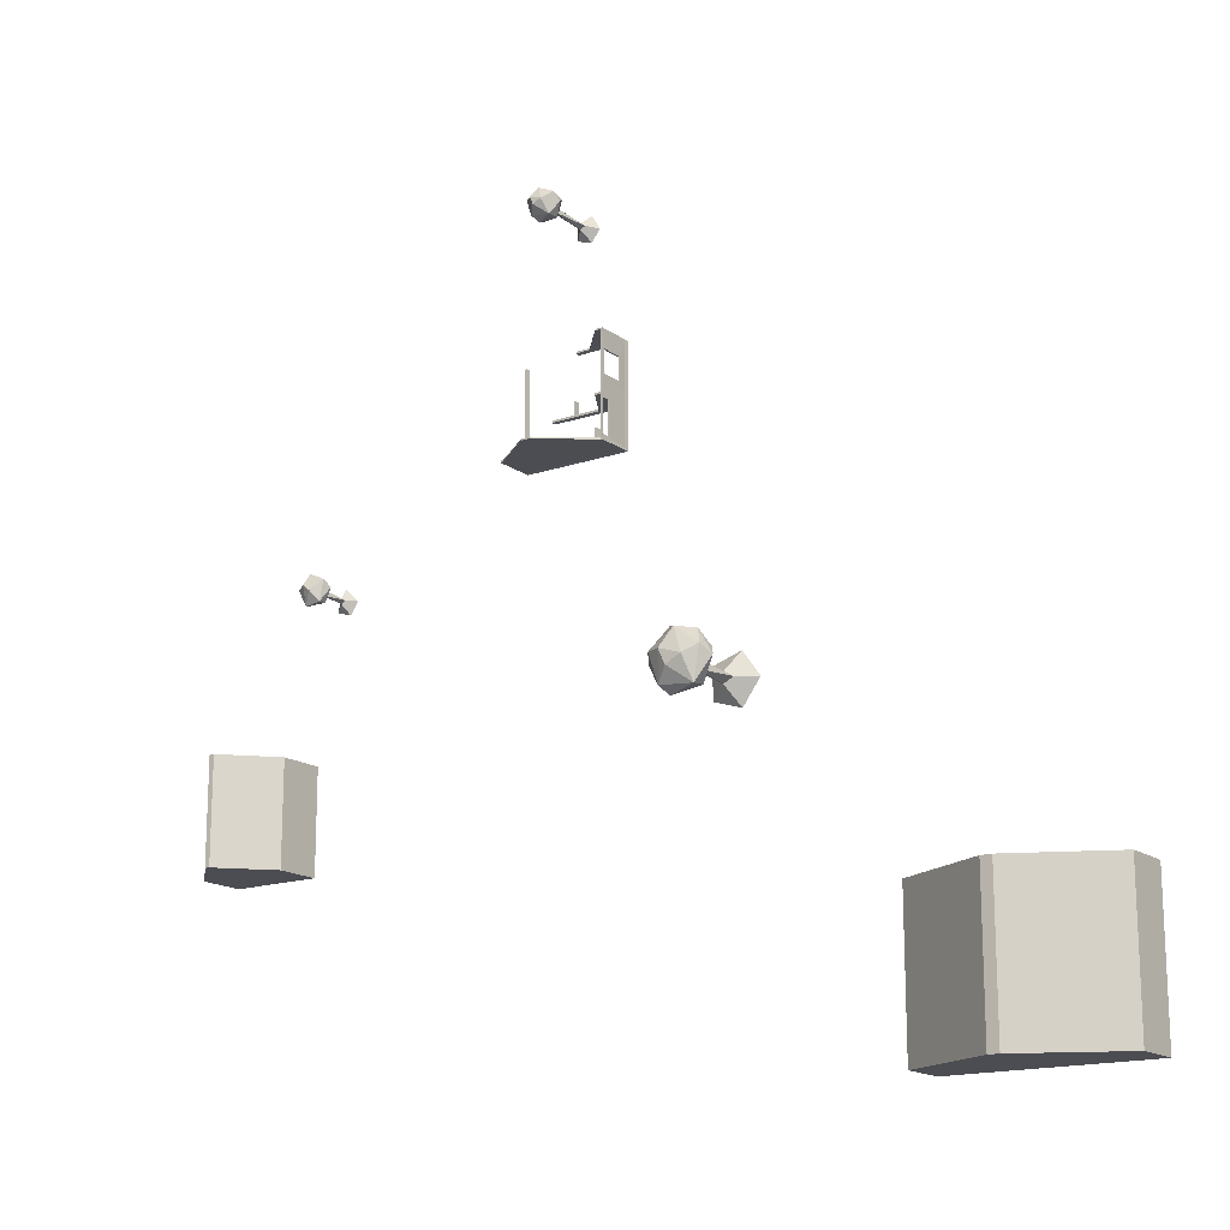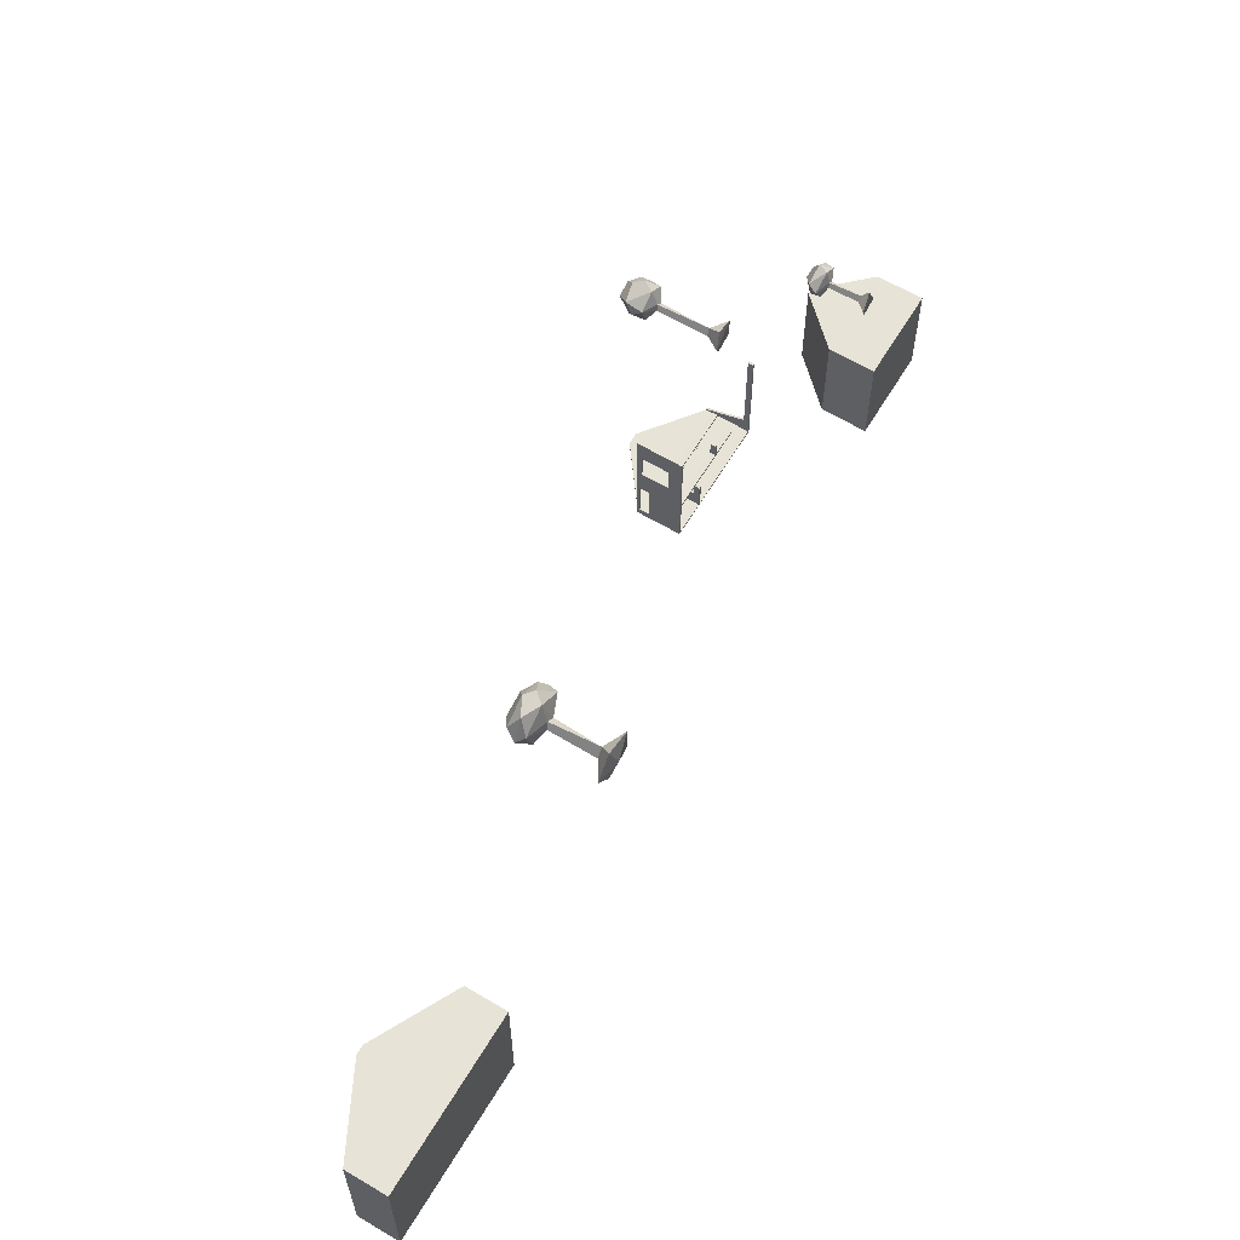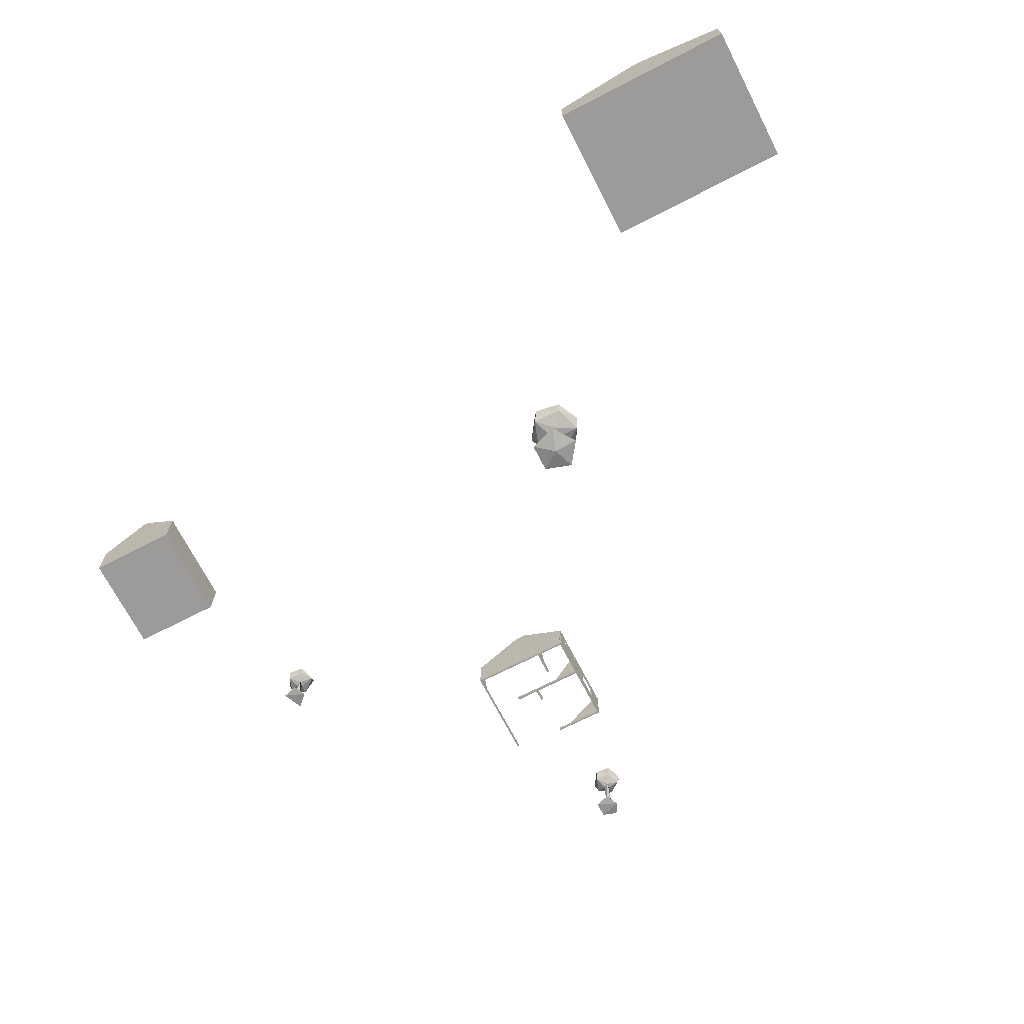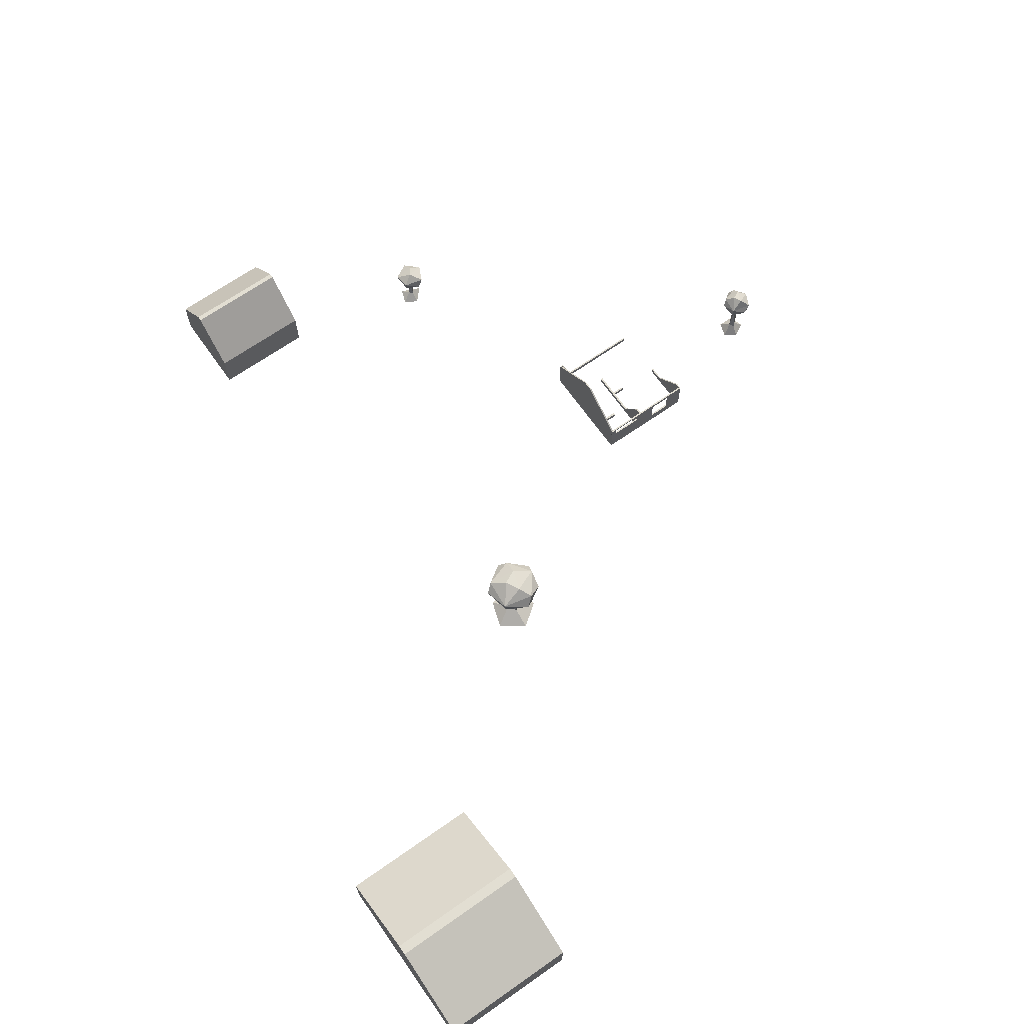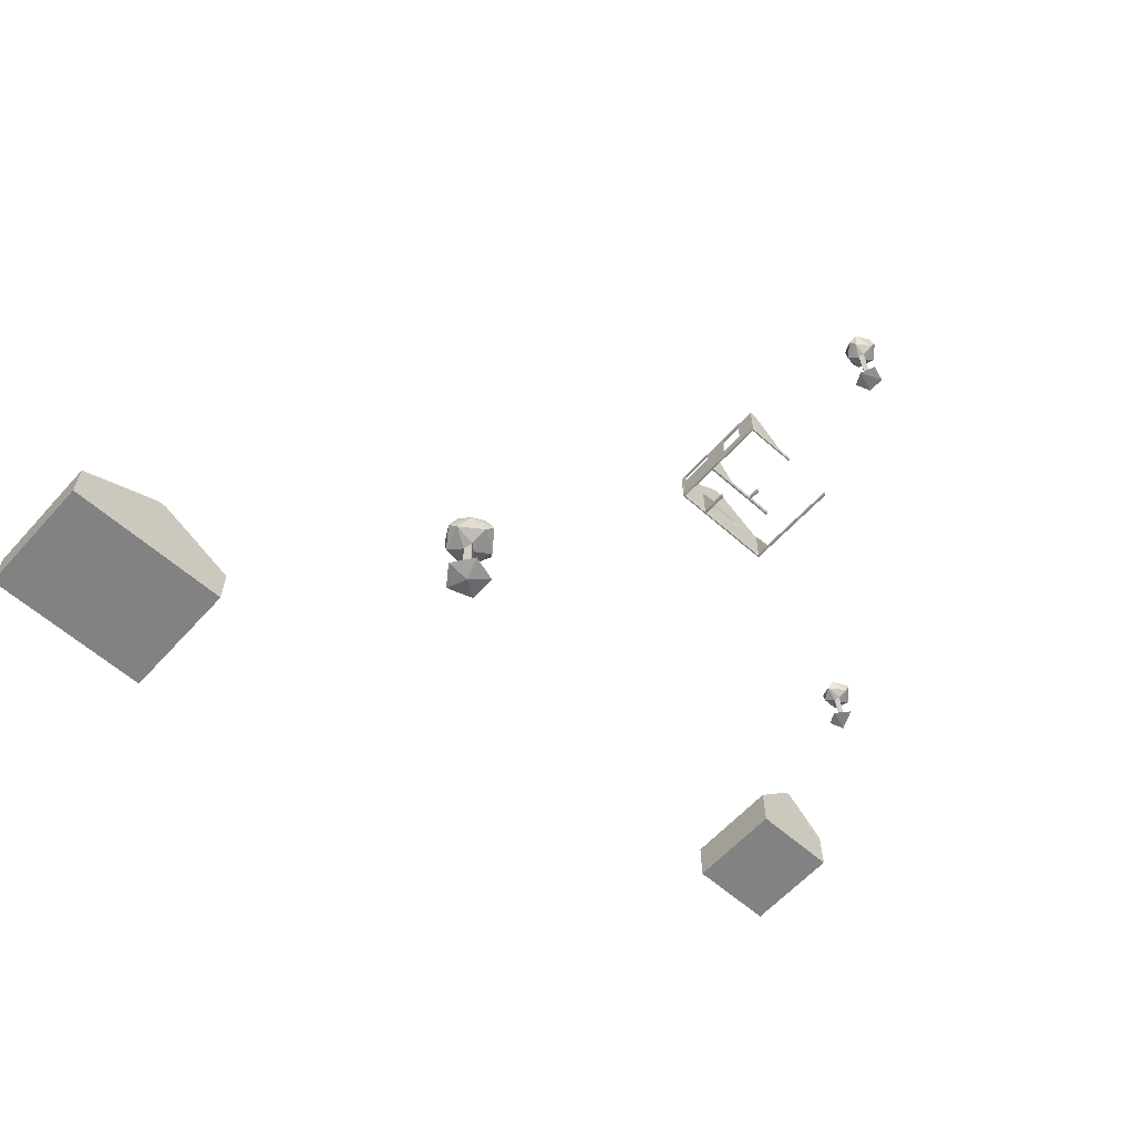
<metadata>
{"format":"obj","ext":"obj","renderer":"f3d","projection":"perspective","resolution":1024,"background":"white","views":[{"elev":-16.3,"azim":-144.9,"up":"+Z"},{"elev":62.7,"azim":-59.0,"up":"+Z"},{"elev":-69.9,"azim":-152.8,"up":"+Y"},{"elev":67.8,"azim":-125.1,"up":"+Y"},{"elev":-60.8,"azim":-41.9,"up":"+Y"}]}
</metadata>
<code>
o house_2_Cube.002
v 9.208 -0.3055 -45.81
v 12.99 7.694 -45.81
v 17.21 -0.3055 -45.81
v 13.43 7.694 -45.81
v 9.208 -0.3055 -36.81
v 12.99 7.694 -36.81
v 17.21 -0.3055 -36.81
v 13.43 7.694 -36.81
v 13.21 -0.3055 -45.81
v 9.208 3.694 -45.81
v 13.21 7.694 -45.81
v 17.21 3.694 -45.81
v 17.21 -0.3055 -41.31
v 13.43 7.694 -41.31
v 17.21 3.694 -36.81
v 13.21 -0.3055 -36.81
v 13.21 7.694 -36.81
v 9.208 3.694 -36.81
v 9.208 -0.3055 -41.31
v 12.99 7.694 -41.31
v 13.21 7.694 -41.31
v 13.21 -0.3055 -41.31
v 9.208 3.694 -41.31
v 13.21 3.694 -36.81
v 17.21 3.694 -41.31
v 13.21 3.694 -45.81
f 26 11 4 12
f 25 14 8 15
f 24 17 6 18
f 23 20 2 10
f 22 16 5 19
f 21 11 2 20
f 17 21 20 6
f 8 14 21 17
f 14 4 11 21
f 9 22 19 1
f 3 13 22 9
f 13 7 16 22
f 19 23 10 1
f 5 18 23 19
f 18 6 20 23
f 16 24 18 5
f 7 15 24 16
f 15 8 17 24
f 13 25 15 7
f 3 12 25 13
f 12 4 14 25
f 9 26 12 3
f 1 10 26 9
f 10 2 11 26
o house_3_Cube.003
v -62.34 -0.3055 -65.18
v -54.49 7.694 -65.18
v -45.72 -0.3055 -65.18
v -53.57 7.694 -65.18
v -62.34 -0.3055 -52.56
v -54.49 7.694 -52.56
v -45.72 -0.3055 -52.56
v -53.57 7.694 -52.56
v -54.03 -0.3055 -65.18
v -62.34 3.694 -65.18
v -54.03 7.694 -65.18
v -45.72 3.694 -65.18
v -45.72 -0.3055 -58.87
v -53.57 7.694 -58.87
v -45.72 3.694 -52.56
v -54.03 -0.3055 -52.56
v -54.03 7.694 -52.56
v -62.34 3.694 -52.56
v -62.34 -0.3055 -58.87
v -54.49 7.694 -58.87
v -54.03 7.694 -58.87
v -54.03 -0.3055 -58.87
v -62.34 3.694 -58.87
v -54.03 3.694 -52.56
v -45.72 3.694 -58.87
v -54.03 3.694 -65.18
f 52 37 30 38
f 51 40 34 41
f 50 43 32 44
f 49 46 28 36
f 48 42 31 45
f 47 37 28 46
f 43 47 46 32
f 34 40 47 43
f 40 30 37 47
f 35 48 45 27
f 29 39 48 35
f 39 33 42 48
f 45 49 36 27
f 31 44 49 45
f 44 32 46 49
f 42 50 44 31
f 33 41 50 42
f 41 34 43 50
f 39 51 41 33
f 29 38 51 39
f 38 30 40 51
f 35 52 38 29
f 27 36 52 35
f 36 28 37 52
o Icosphere
v -17.49 -0.3136 3.9
v -17.12 6.16 3.964
v -17.91 5.94 1.68
v -16.42 6.16 1.778
v -15.97 6.16 3.126
v -17 6.796 2.389
v -17.22 4.282 3.059
v -17.11 4.768 3.976
v -15.96 4.768 3.12
v -16.84 4.236 2.757
v -18.28 4.768 3.148
v -17.33 4.241 2.548
v -17.85 4.768 1.78
v -16.42 4.768 1.763
v -15.71 5.524 2.757
v -16.68 5.524 4.1
v -18.32 5.934 3.462
v -18.53 5.379 2.757
v -16.68 5.524 1.415
v -16.66 6.747 3.09
v -17.69 6.747 2.757
v -17.03 0.6297 2.998
v -17.44 0.5293 2.757
v -17 0.5973 2.51
v -18.09 -0.5189 2.757
v -17.49 -0.3136 1.615
v -16.15 -0.3136 3.463
v -16.15 -0.3136 2.052
f 59 74 62
f 61 67 68
f 60 68 69
f 65 55 71
f 66 71 67
f 54 57 72
f 69 54 73
f 55 69 73
f 56 55 58
f 57 56 72
f 72 56 58
f 58 55 73
f 73 72 58
f 73 54 72
f 67 56 57
f 67 71 56
f 71 55 56
f 70 69 55
f 69 68 54
f 68 57 54
f 68 67 57
f 66 65 71
f 55 65 70
f 65 63 70
f 70 63 69
f 63 60 69
f 60 61 68
f 61 66 67
f 62 64 66
f 64 65 66
f 64 63 65
f 64 59 63
f 59 60 63
f 61 62 66
f 59 62 60
f 62 61 60
f 76 80 78
f 77 79 53
f 75 74 59 64
f 77 78 80
f 79 77 80
f 64 62 76
f 78 77 75 76
f 62 74 76
f 64 76 75
f 80 76 74 79
f 53 74 75 77
f 74 53 79
o Icosphere.001
v -30.88 -0.2898 -33.59
v -30.17 7.519 -33.47
v -32.34 7.519 -35.03
v -31.67 7.253 -37.78
v -28.85 7.519 -37.59
v -28.01 7.519 -35.05
v -29.96 8.286 -36.44
v -30.37 5.254 -35.17
v -30.15 5.839 -33.44
v -27.99 5.84 -35.06
v -29.65 5.199 -35.74
v -32.36 5.84 -35.01
v -30.58 5.204 -36.14
v -31.56 5.84 -37.59
v -28.85 5.84 -37.62
v -27.52 6.751 -35.74
v -29.36 6.751 -33.21
v -31.68 6.664 -33.68
v -32.85 6.577 -35.74
v -29.36 6.751 -38.28
v -29.32 8.226 -35.12
v -31.25 8.226 -35.74
v -30.01 0.8481 -35.29
v -30.78 0.727 -35.74
v -29.94 0.8089 -36.21
v -30.18 -0.7012 -35.74
v -32.45 -0.2897 -35.74
v -30.88 -0.2898 -37.9
v -28.35 -0.2898 -34.41
v -28.35 -0.2898 -37.08
f 88 103 91
f 90 96 97
f 89 97 98
f 94 84 100
f 95 100 96
f 82 86 101
f 83 82 102
f 84 83 102
f 85 84 87
f 86 85 101
f 101 85 87
f 87 84 102
f 102 101 87
f 102 82 101
f 96 85 86
f 96 100 85
f 100 84 85
f 99 83 84
f 98 82 83
f 98 97 82
f 97 86 82
f 97 96 86
f 95 94 100
f 104 103 88 93
f 84 94 99
f 94 92 99
f 99 98 83
f 99 92 98
f 92 89 98
f 89 90 97
f 90 95 96
f 91 93 95
f 93 94 95
f 93 92 94
f 93 88 92
f 88 89 92
f 90 91 95
f 88 91 89
f 91 90 89
f 105 110 108
f 106 109 81
f 106 81 107
f 106 107 108
f 106 108 110
f 109 106 110
f 93 91 105
f 108 107 104 105
f 91 103 105
f 93 105 104
f 110 105 103 109
f 81 103 104 107
f 103 81 109
o Icosphere.002
v 6.595 -0.08258 -22.59
v 6.684 4.189 -22.33
v 5.631 4.232 -24.79
v 7.017 4.189 -24.98
v 7.812 4.189 -23.53
v 6.18 4.891 -23.88
v 6.323 3.079 -23.41
v 6.436 3.416 -22.49
v 7.585 3.416 -23.35
v 6.703 3.047 -23.71
v 5.039 3.539 -23.56
v 6.209 3.05 -23.92
v 5.693 3.416 -24.69
v 7.125 3.416 -24.7
v 5.217 4.228 -23
v 6.879 4.794 -23.37
v 6.515 0.5367 -23.47
v 6.104 0.4668 -23.71
v 6.547 0.5141 -23.96
v 5.448 -0.2627 -23.71
v 6.05 -0.1197 -24.85
v 7.392 -0.1197 -24.41
f 117 127 120
f 119 115 112
f 118 112 125
f 123 113 114
f 124 114 115
f 112 115 126
f 125 112 116
f 113 125 116
f 114 113 116
f 115 114 126
f 126 114 116
f 116 112 126
f 121 125 113
f 124 123 114
f 113 123 121
f 121 118 125
f 118 119 112
f 119 124 115
f 120 122 124
f 122 123 124
f 122 121 123
f 122 117 121
f 117 118 121
f 119 120 124
f 117 120 118
f 120 119 118
f 129 132 131
f 128 127 117 122
f 130 131 132
f 111 130 132
f 122 120 129
f 131 130 128 129
f 120 127 129
f 122 129 128
f 132 129 127 111
f 111 127 128 130
o house_walls_Cube.001
v -20.93 0.3851 -7.651
v -20.93 3.361 -7.651
v -20.93 2.382 -16.02
v -20.93 3.169 -16.02
v -21.07 0.3851 -7.651
v -21.07 3.361 -7.651
v -21.07 2.382 -16.02
v -21.07 3.169 -16.02
v -20.93 0.3851 -7.521
v -20.93 3.361 -7.521
v -20.93 3.361 -16.5
v -20.93 0.3851 -16.48
v -21.08 3.361 -16.5
v -21.07 3.361 -7.521
v -21.07 0.3851 -7.521
v -17.77 0.3851 -7.651
v -20.47 3.361 -7.651
v -11.74 3.361 -16.35
v -11.74 0.3851 -16.35
v -17.77 0.3851 -7.521
v -20.47 3.361 -7.521
v -11.74 3.361 -16.48
v -11.74 0.3851 -16.48
v -11.61 3.361 -16.35
v -11.61 0.3851 -16.35
v -11.61 3.361 -16.48
v -11.61 0.3851 -16.48
v -11.74 3.361 -16.25
v -11.74 0.3851 -15.2
v -11.61 3.361 -16.25
v -11.61 0.3851 -15.2
v -20.93 0.3851 -12.69
v -20.93 2.382 -13.11
v -20.93 3.169 -13.11
v -20.93 3.361 -12.69
v -21.07 2.382 -13.11
v -21.07 0.3851 -11.91
v -21.07 3.361 -11.91
v -21.07 3.169 -13.11
v -16.24 0.3851 -16.48
v -16.44 0.3851 -16.48
v -16.44 3.361 -16.48
v -16.24 3.361 -16.48
v -18.5 3.361 -16.35
v -18.3 3.361 -16.35
v -18.3 0.3851 -16.35
v -18.5 0.3851 -16.35
v -20.41 3.361 -12.87
v -20.41 3.361 -12.69
v -18.67 0.3851 -12.69
v -18.67 0.3851 -12.87
v -18.5 3.361 -16.25
v -18.3 3.361 -16.25
v -18.3 0.3851 -15.2
v -18.5 0.3851 -15.2
v -16.78 6.513 -16.48
v -16.78 6.513 -16.35
v -15.9 6.513 -16.48
v -15.9 6.513 -16.35
v -16.44 6.513 -16.35
v -16.24 6.513 -16.35
v -16.44 6.513 -16.48
v -16.24 6.513 -16.48
v -21.08 -0.01788 -16.38
v -20.96 -0.01788 -16.38
v -21.08 3.185 -16.38
v -20.96 -0.01788 -7.682
v -21.09 -0.01788 -7.682
v -20.96 3.185 -16.5
v -20.96 -0.01788 -16.5
v -21.08 -0.01788 -16.5
v -21.08 3.185 -16.5
v -20.96 -0.01788 -7.552
v -21.09 -0.01788 -7.552
v -17.8 -0.01788 -7.682
v -17.8 -0.01788 -7.552
v -11.77 -0.01788 -16.38
v -11.77 -0.01788 -16.51
v -11.63 -0.01788 -16.38
v -11.63 -0.01788 -16.51
v -11.77 -0.01788 -15.23
v -11.63 -0.01788 -15.23
v -18.32 -0.01788 -16.38
v -18.53 -0.01788 -16.38
v -16.26 -0.01788 -16.51
v -16.46 -0.01788 -16.51
v -21.09 -0.01788 -12.12
v -21.09 -0.01788 -11.95
v -20.96 -0.01788 -12.73
v -20.96 -0.01788 -12.9
v -18.69 -0.01788 -12.73
v -18.69 -0.01788 -12.9
v -18.32 -0.01788 -15.23
v -18.53 -0.01788 -15.23
v -16.49 0.3851 -7.651
v -16.49 -0.01788 -7.682
v -16.49 0.3851 -12.87
v -16.49 -0.01788 -12.9
v -16.49 0.3851 -7.521
v -16.49 -0.01788 -12.73
v -16.49 0.3851 -12.69
v -16.49 -0.01788 -7.552
v -18.3 0.3851 -14.35
v -18.5 0.3851 -14.35
v -18.32 -0.01788 -14.38
v -18.53 -0.01788 -14.38
v -18.3 0.3851 -14.14
v -18.5 0.3851 -14.14
v -18.32 -0.01788 -14.17
v -18.53 -0.01788 -14.17
v -11.74 0.3851 -7.871
v -11.61 0.3851 -7.871
v -11.77 -0.01788 -7.902
v -11.63 -0.01788 -7.902
v -21.08 0.9743 -11.18
v -21.08 0.9743 -9.168
v -21.08 3.031 -9.168
v -21.08 3.031 -11.18
v -20.92 0.9743 -9.168
v -20.92 0.9743 -11.18
v -20.92 3.031 -11.18
v -20.92 3.031 -9.168
v -17.28 2.314 -16.35
v -14.46 2.314 -16.35
v -14.46 3.113 -16.35
v -17.28 3.113 -16.35
v -17.19 2.34 -16.4
v -14.55 2.34 -16.4
v -17.19 3.087 -16.4
v -14.55 3.087 -16.4
v -18.3 0.3851 -14.14
v -18.5 0.3851 -14.14
v -18.32 -0.01788 -14.17
v -18.53 -0.01788 -14.17
v -14.23 0.3851 -12.87
v -14.23 -0.01788 -12.9
v -14.23 -0.01788 -12.73
v -14.23 0.3851 -12.69
v -16.49 -0.01788 -12.73
v -16.49 0.3851 -12.69
v -16.34 -0.01788 -12.73
v -16.34 0.3851 -12.69
v -16.49 -0.01788 -11.62
v -16.49 0.3851 -11.59
v -16.34 -0.01788 -11.62
v -16.34 0.3851 -11.59
v -20.93 3.361 -16.35
v -20.93 0.3851 -16.35
v -21.08 3.361 -16.35
v -21.07 0.3851 -16.35
v -21.07 0.3851 -12.87
v -21.07 3.361 -12.87
v -20.93 3.361 -12.87
v -20.93 0.3851 -12.87
f 281 284 285 279
f 179 280 197 216
f 152 141 205 208
f 141 152 153 142
f 136 166 171 140
f 165 135 139 168
f 187 226 238 236
f 147 141 142 146
f 161 151 209 213
f 281 145 204 198
f 138 146 142 134
f 137 147 146 138
f 279 143 145 281
f 134 149 148 133
f 149 153 152 148
f 144 173 218 202
f 142 153 149 134
f 161 213 245 243
f 133 148 207 199
f 280 179 176 279
f 143 174 173 144
f 157 159 158 156
f 150 156 158 154
f 154 158 159 155
f 286 183 224 222
f 161 163 162 160
f 156 162 163 157
f 151 161 160 150
f 150 160 162 156
f 255 256 260 259
f 154 190 191 150
f 143 188 194 174
f 175 154 155 172
f 170 138 134 167
f 147 137 200 206
f 249 254 251 248
f 151 178 215 209
f 179 187 184 176
f 182 164 221 223
f 175 195 190 154
f 172 173 174 175
f 167 285 284 170
f 282 281 198 196
f 170 284 283 169
f 167 181 180 285
f 250 247 252 253
f 180 181 182 183
f 164 182 181 167
f 285 180 183 286
f 172 155 210 217
f 185 184 187 186
f 177 185 186 178
f 173 172 217 218
f 176 184 185 177
f 189 192 194 188
f 193 191 190 195
f 195 194 192 193
f 150 191 193 177
f 279 189 188 143
f 177 193 192 176
f 174 194 195 175
f 176 192 189 279
f 199 205 206 200
f 217 210 209 215
f 202 203 204 201
f 198 204 203 196
f 196 203 202 197
f 210 212 211 209
f 202 218 216 197
f 199 207 208 205
f 211 214 213 209
f 221 199 200 220
f 197 222 219 196
f 215 216 218 217
f 220 219 222 221
f 222 224 223 221
f 215 225 226 216
f 157 163 214 211
f 164 133 199 221
f 143 144 202 201
f 280 286 222 197
f 145 143 201 204
f 187 179 216 226
f 159 157 211 212
f 283 282 196 219
f 178 186 225 215
f 148 152 231 227
f 137 169 220 200
f 141 147 206 205
f 155 159 212 210
f 169 283 219 220
f 207 148 227 228
f 233 232 271 272
f 227 231 234 228
f 152 208 234 231
f 223 224 230 232
f 182 223 232 233
f 208 207 228 234
f 183 182 233 229
f 224 183 229 230
f 236 238 242 240
f 225 186 235 237
f 186 187 236 235
f 226 225 237 238
f 242 241 265 266
f 235 236 240 239
f 237 235 239 241
f 238 237 241 242
f 244 243 245 246
f 163 161 243 244
f 214 163 244 246
f 213 214 246 245
f 169 137 248 247
f 137 138 249 248
f 138 170 250 249
f 170 169 247 250
f 133 164 252 251
f 164 167 253 252
f 167 134 254 253
f 134 133 251 254
f 248 251 252 247
f 250 253 254 249
f 178 151 256 255
f 151 150 257 256
f 150 177 258 257
f 177 178 255 258
f 259 260 262 261
f 257 258 261 262
f 258 255 259 261
f 256 257 262 260
f 263 264 266 265
f 240 242 266 264
f 239 240 264 263
f 241 239 263 265
f 267 270 269 268
f 230 229 267 268
f 232 230 268 269
f 229 233 270 267
f 271 273 277 275
f 270 233 272 274
f 269 270 274 273
f 232 269 273 271
f 276 275 277 278
f 272 271 275 276
f 274 272 276 278
f 273 274 278 277
f 136 135 280 279
f 139 140 281 282
f 171 168 283 284
f 165 166 285 286
f 135 165 286 280
f 168 139 282 283
f 166 136 279 285
f 140 171 284 281
f 135 136 140 139
f 168 171 166 165

</code>
